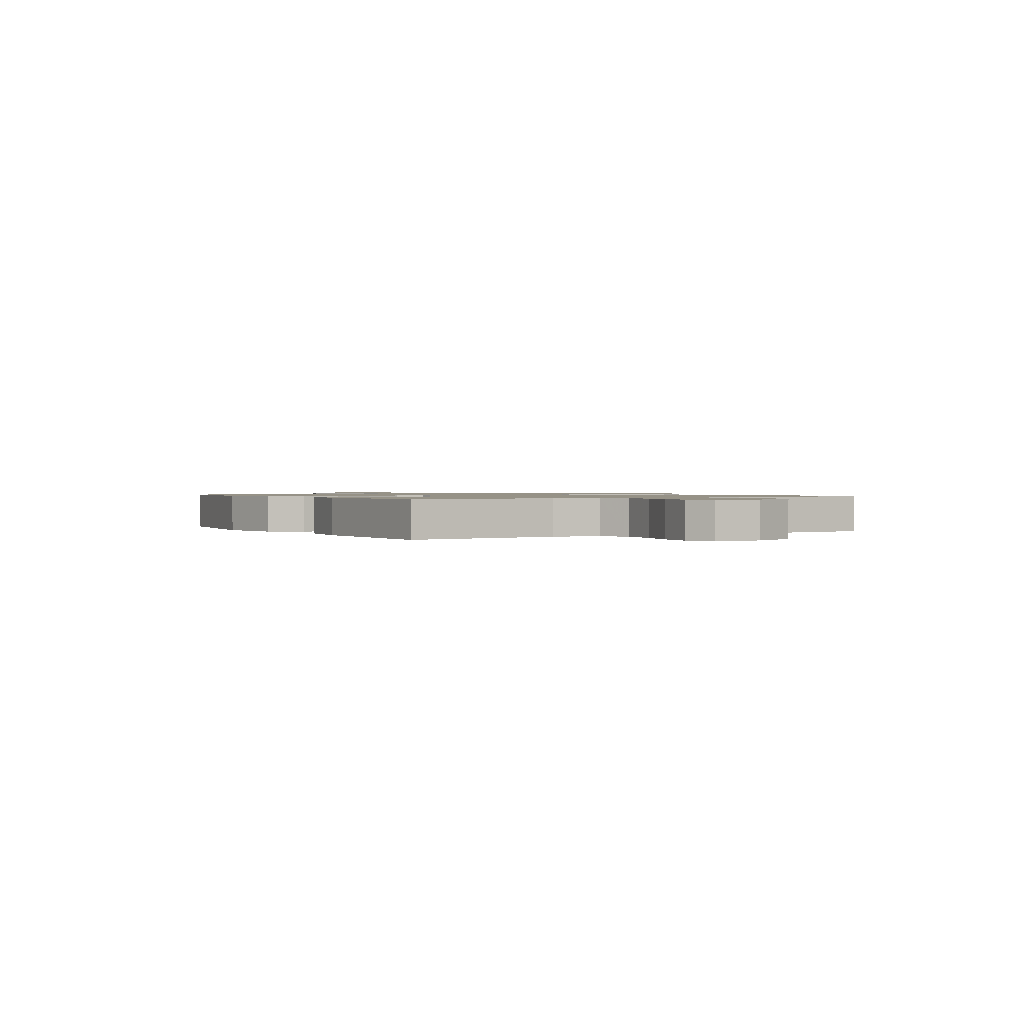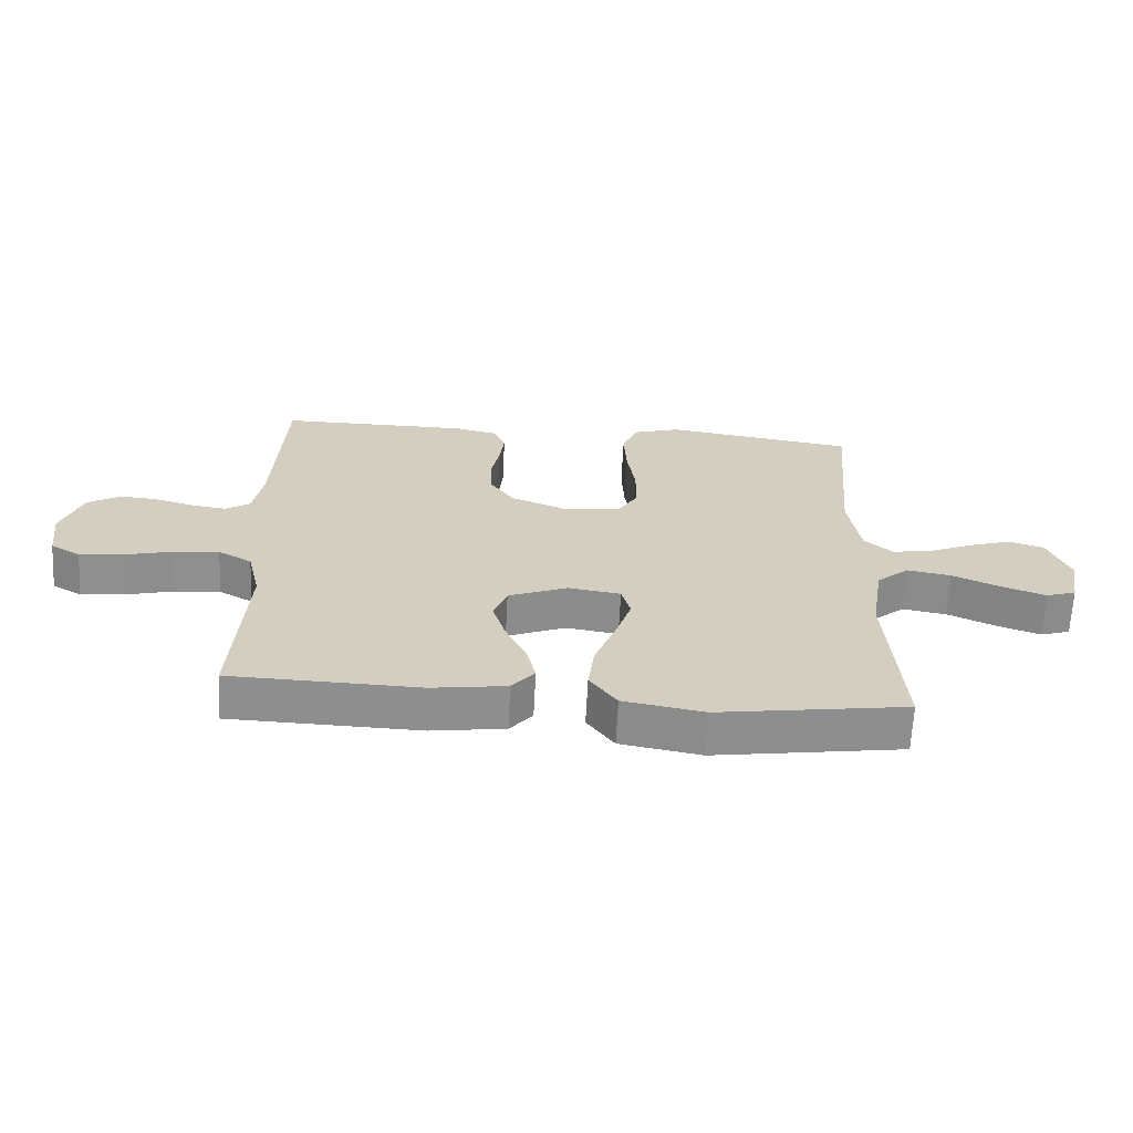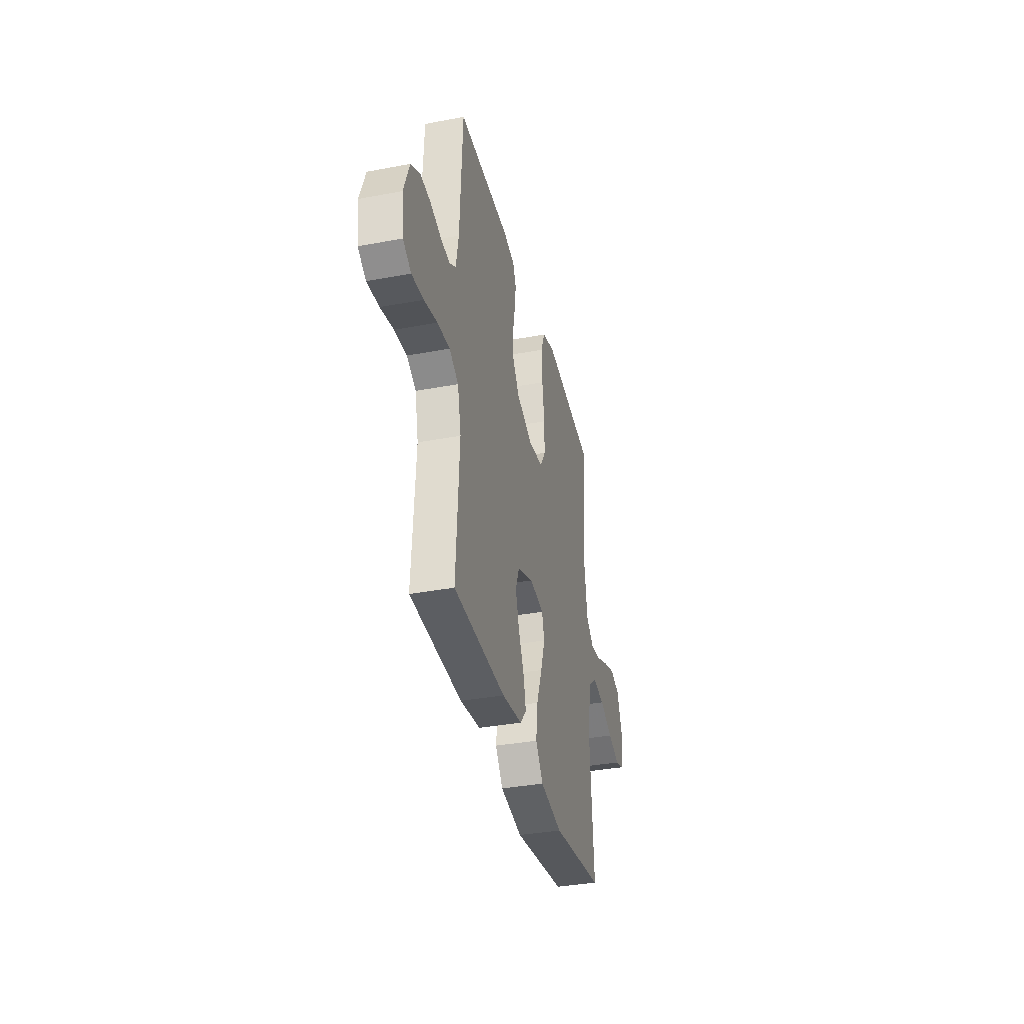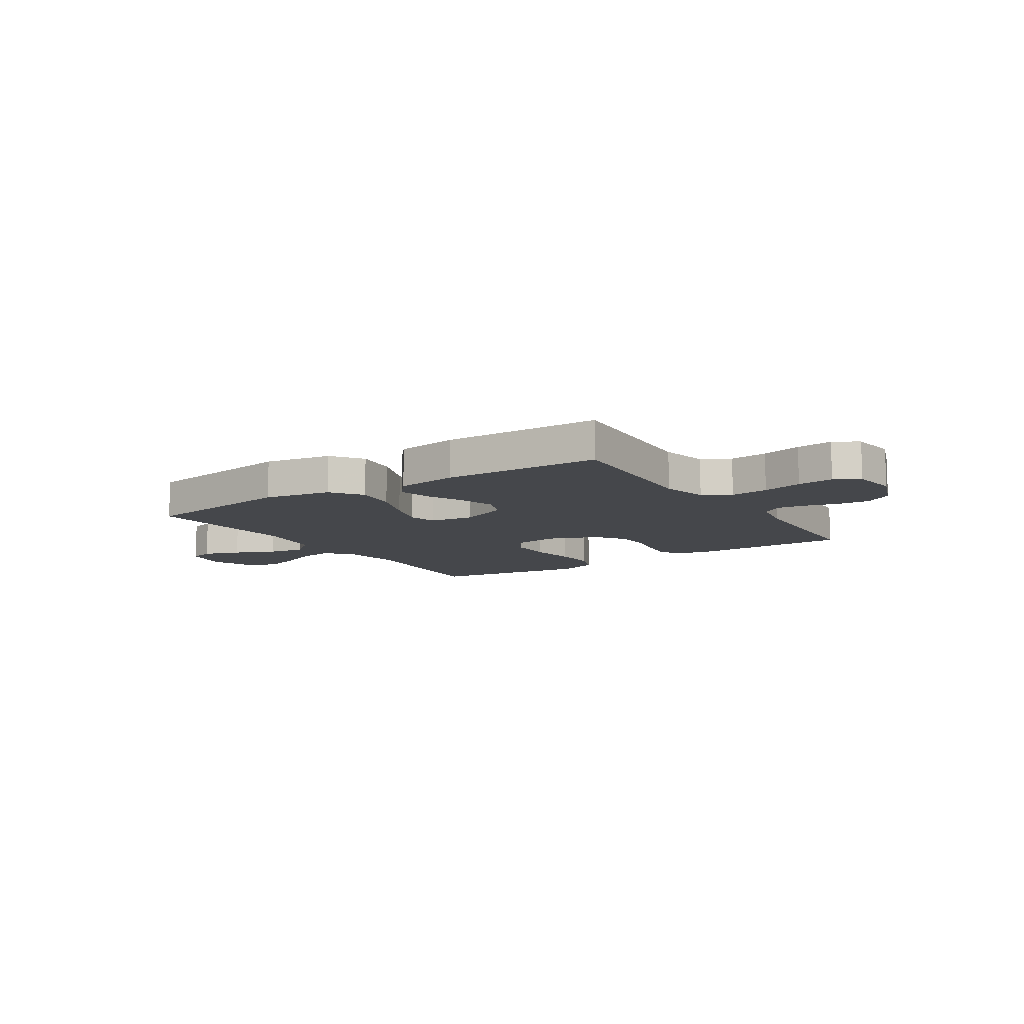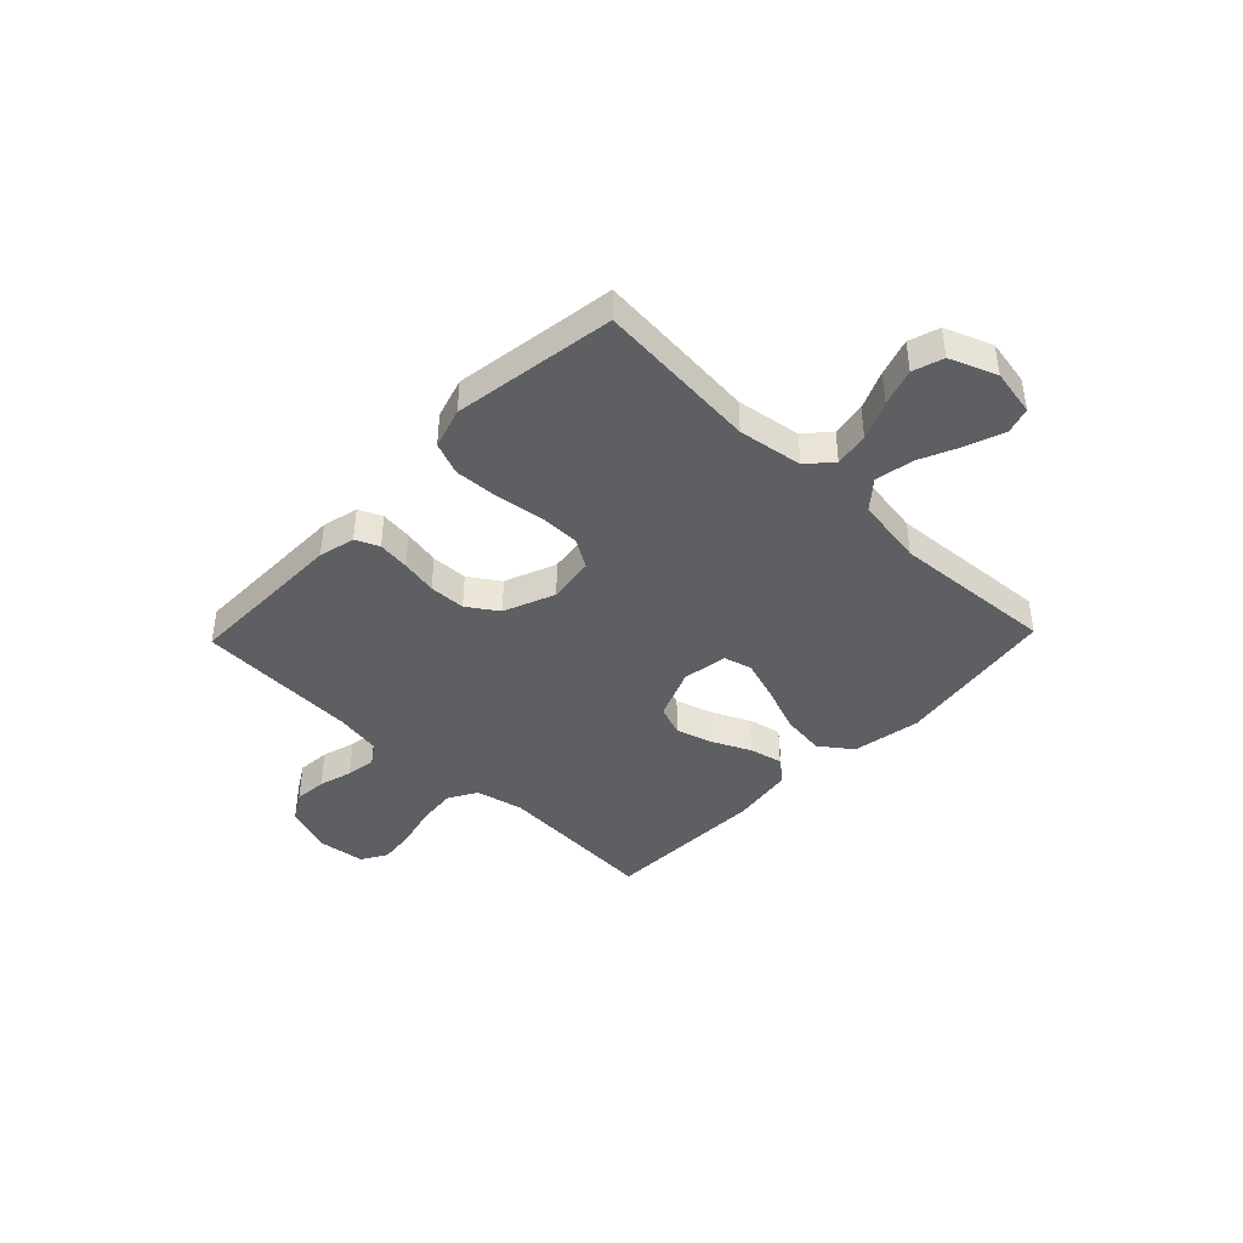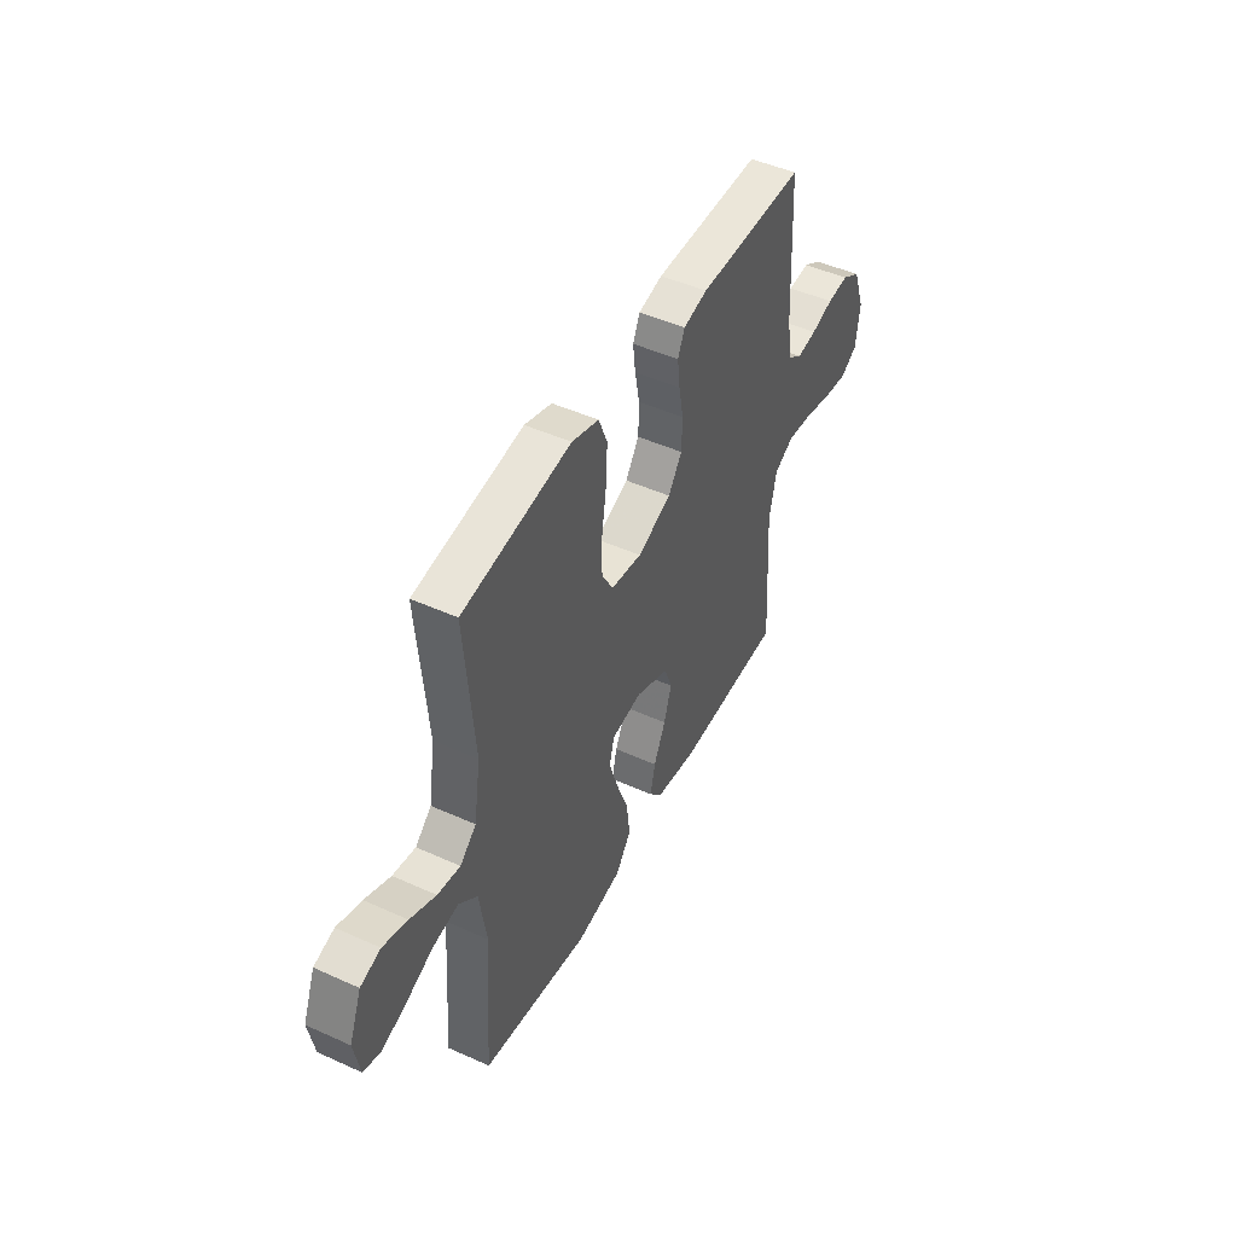
<metadata>
{"format":"obj","ext":"obj","renderer":"f3d","projection":"perspective","resolution":1024,"background":"white","views":[{"elev":1.1,"azim":-120.7,"up":"+Y"},{"elev":-65.1,"azim":-2.9,"up":"+Z"},{"elev":-36.2,"azim":-76.2,"up":"+Z"},{"elev":-10.4,"azim":-146.7,"up":"+Y"},{"elev":-42.0,"azim":46.1,"up":"+Y"},{"elev":47.2,"azim":117.1,"up":"+Z"}]}
</metadata>
<code>
v -0.5 0.07 -0.5
v -0.482 0.07 -0.2
v -0.502 0.07 -0.111
v -0.555 0.07 -0.081
v -0.627 0.07 -0.088
v -0.703 0.07 -0.107
v -0.772 0.07 -0.115
v -0.819 0.07 -0.087
v -0.83 0.07 0
v -0.797 0.07 0.09
v -0.745 0.07 0.121
v -0.685 0.07 0.116
v -0.623 0.07 0.098
v -0.568 0.07 0.09
v -0.53 0.07 0.116
v -0.515 0.07 0.2
v -0.5 0.07 0.5
v -0.2 0.07 0.499
v -0.133 0.07 0.483
v -0.114 0.07 0.44
v -0.121 0.07 0.381
v -0.134 0.07 0.314
v -0.132 0.07 0.247
v -0.094 0.07 0.191
v 0 0.07 0.153
v 0.086 0.07 0.165
v 0.118 0.07 0.218
v 0.118 0.07 0.295
v 0.105 0.07 0.382
v 0.101 0.07 0.462
v 0.125 0.07 0.522
v 0.2 0.07 0.545
v 0.5 0.07 0.5
v 0.474 0.07 0.2
v 0.492 0.07 0.081
v 0.537 0.07 0.041
v 0.6 0.07 0.051
v 0.671 0.07 0.082
v 0.739 0.07 0.104
v 0.795 0.07 0.086
v 0.829 0.07 0
v 0.813 0.07 -0.086
v 0.765 0.07 -0.101
v 0.696 0.07 -0.076
v 0.62 0.07 -0.042
v 0.55 0.07 -0.03
v 0.499 0.07 -0.073
v 0.479 0.07 -0.2
v 0.5 0.07 -0.5
v 0.2 0.07 -0.545
v 0.072 0.07 -0.522
v 0.029 0.07 -0.463
v 0.039 0.07 -0.383
v 0.072 0.07 -0.297
v 0.097 0.07 -0.22
v 0.083 0.07 -0.168
v 0 0.07 -0.155
v -0.094 0.07 -0.193
v -0.115 0.07 -0.25
v -0.094 0.07 -0.318
v -0.061 0.07 -0.388
v -0.047 0.07 -0.449
v -0.083 0.07 -0.492
v -0.2 0.07 -0.509
v -0.5 0 -0.5
v -0.482 0 -0.2
v -0.502 0 -0.111
v -0.555 0 -0.081
v -0.627 0 -0.088
v -0.703 0 -0.107
v -0.772 0 -0.115
v -0.819 0 -0.087
v -0.83 0 0
v -0.797 0 0.09
v -0.745 0 0.121
v -0.685 0 0.116
v -0.623 0 0.098
v -0.568 0 0.09
v -0.53 0 0.116
v -0.515 0 0.2
v -0.5 0 0.5
v -0.2 0 0.499
v -0.133 0 0.483
v -0.114 0 0.44
v -0.121 0 0.381
v -0.134 0 0.314
v -0.132 0 0.247
v -0.094 0 0.191
v 0 0 0.153
v 0.086 0 0.165
v 0.118 0 0.218
v 0.118 0 0.295
v 0.105 0 0.382
v 0.101 0 0.462
v 0.125 0 0.522
v 0.2 0 0.545
v 0.5 0 0.5
v 0.474 0 0.2
v 0.492 0 0.081
v 0.537 0 0.041
v 0.6 0 0.051
v 0.671 0 0.082
v 0.739 0 0.104
v 0.795 0 0.086
v 0.829 0 0
v 0.813 0 -0.086
v 0.765 0 -0.101
v 0.696 0 -0.076
v 0.62 0 -0.042
v 0.55 0 -0.03
v 0.499 0 -0.073
v 0.479 0 -0.2
v 0.5 0 -0.5
v 0.2 0 -0.545
v 0.072 0 -0.522
v 0.029 0 -0.463
v 0.039 0 -0.383
v 0.072 0 -0.297
v 0.097 0 -0.22
v 0.083 0 -0.168
v 0 0 -0.155
v -0.094 0 -0.193
v -0.115 0 -0.25
v -0.094 0 -0.318
v -0.061 0 -0.388
v -0.047 0 -0.449
v -0.083 0 -0.492
v -0.2 0 -0.509
f 63 64 1 2
f 60 61 62 63
f 59 60 63 2
f 58 59 2 3
f 57 58 3 4
f 51 52 53 54
f 51 54 55
f 48 49 50 51
f 47 48 51 55
f 46 47 55 56
f 42 43 44 45
f 40 41 42 45
f 40 45 46
f 37 38 39 40
f 37 40 46 56
f 31 32 33 34
f 31 34 35
f 28 29 30 31
f 27 28 31 35
f 26 27 35 36
f 19 20 21 22
f 17 18 19 22
f 16 17 22 23
f 15 16 23 24
f 10 11 12 13
f 10 13 14
f 9 10 14
f 8 9 14
f 5 6 7 8
f 4 5 8 14
f 57 4 14 15
f 36 37 56 57
f 25 26 36 57
f 15 24 25 57
f 66 65 128 127
f 127 126 125 124
f 66 127 124 123
f 67 66 123 122
f 68 67 122 121
f 118 117 116 115
f 119 118 115
f 115 114 113 112
f 119 115 112 111
f 120 119 111 110
f 109 108 107 106
f 109 106 105 104
f 110 109 104
f 104 103 102 101
f 120 110 104 101
f 98 97 96 95
f 99 98 95
f 95 94 93 92
f 99 95 92 91
f 100 99 91 90
f 86 85 84 83
f 86 83 82 81
f 87 86 81 80
f 88 87 80 79
f 77 76 75 74
f 78 77 74
f 78 74 73
f 78 73 72
f 72 71 70 69
f 78 72 69 68
f 79 78 68 121
f 121 120 101 100
f 121 100 90 89
f 121 89 88 79
f 1 65 66 2
f 2 66 67 3
f 3 67 68 4
f 4 68 69 5
f 5 69 70 6
f 6 70 71 7
f 7 71 72 8
f 8 72 73 9
f 9 73 74 10
f 10 74 75 11
f 11 75 76 12
f 12 76 77 13
f 13 77 78 14
f 14 78 79 15
f 15 79 80 16
f 16 80 81 17
f 17 81 82 18
f 18 82 83 19
f 19 83 84 20
f 20 84 85 21
f 21 85 86 22
f 22 86 87 23
f 23 87 88 24
f 24 88 89 25
f 25 89 90 26
f 26 90 91 27
f 27 91 92 28
f 28 92 93 29
f 29 93 94 30
f 30 94 95 31
f 31 95 96 32
f 32 96 97 33
f 33 97 98 34
f 34 98 99 35
f 35 99 100 36
f 36 100 101 37
f 37 101 102 38
f 38 102 103 39
f 39 103 104 40
f 40 104 105 41
f 41 105 106 42
f 42 106 107 43
f 43 107 108 44
f 44 108 109 45
f 45 109 110 46
f 46 110 111 47
f 47 111 112 48
f 48 112 113 49
f 49 113 114 50
f 50 114 115 51
f 51 115 116 52
f 52 116 117 53
f 53 117 118 54
f 54 118 119 55
f 55 119 120 56
f 56 120 121 57
f 57 121 122 58
f 58 122 123 59
f 59 123 124 60
f 60 124 125 61
f 61 125 126 62
f 62 126 127 63
f 63 127 128 64
f 64 128 65 1

</code>
